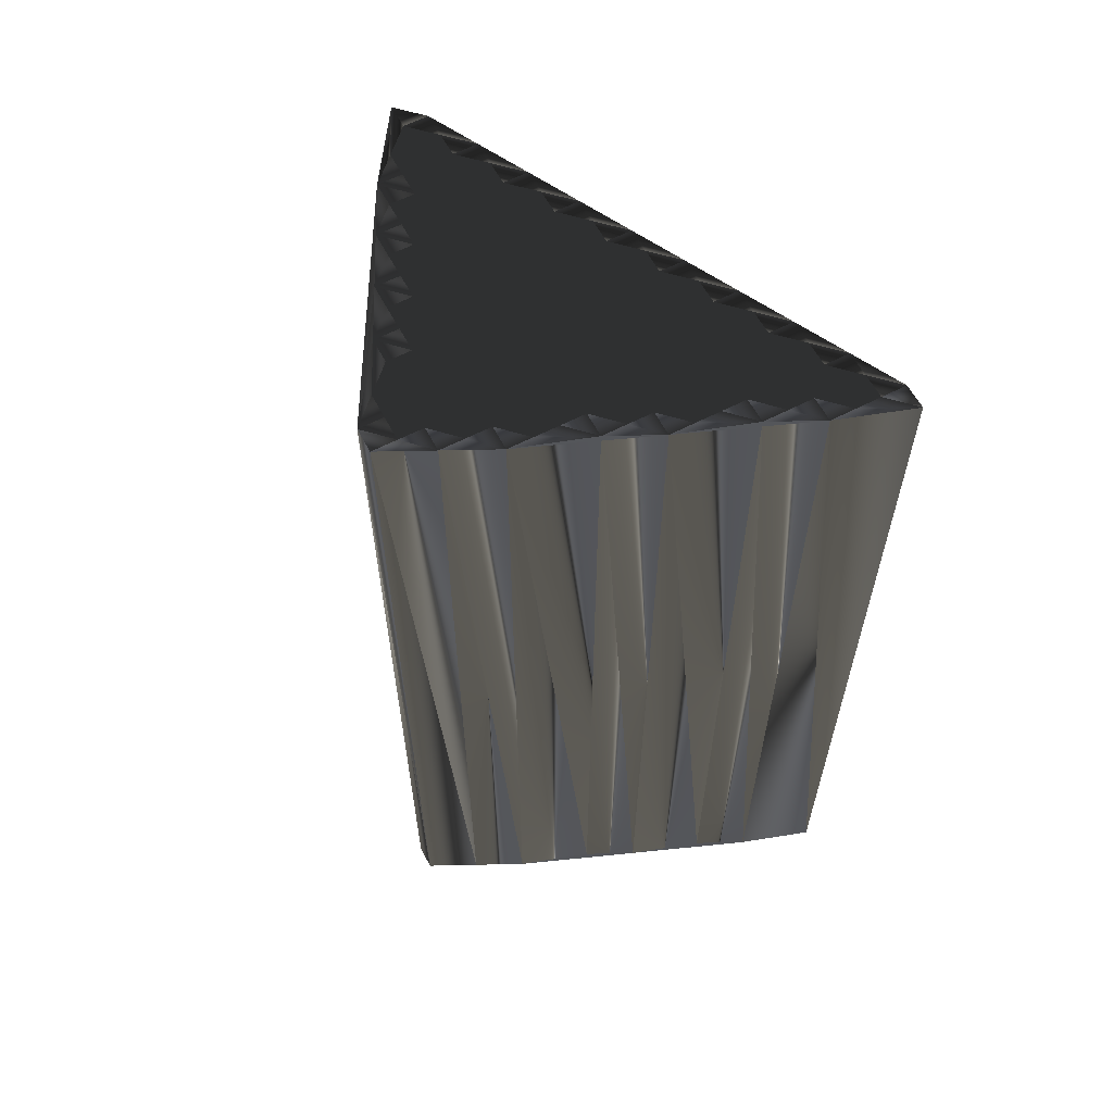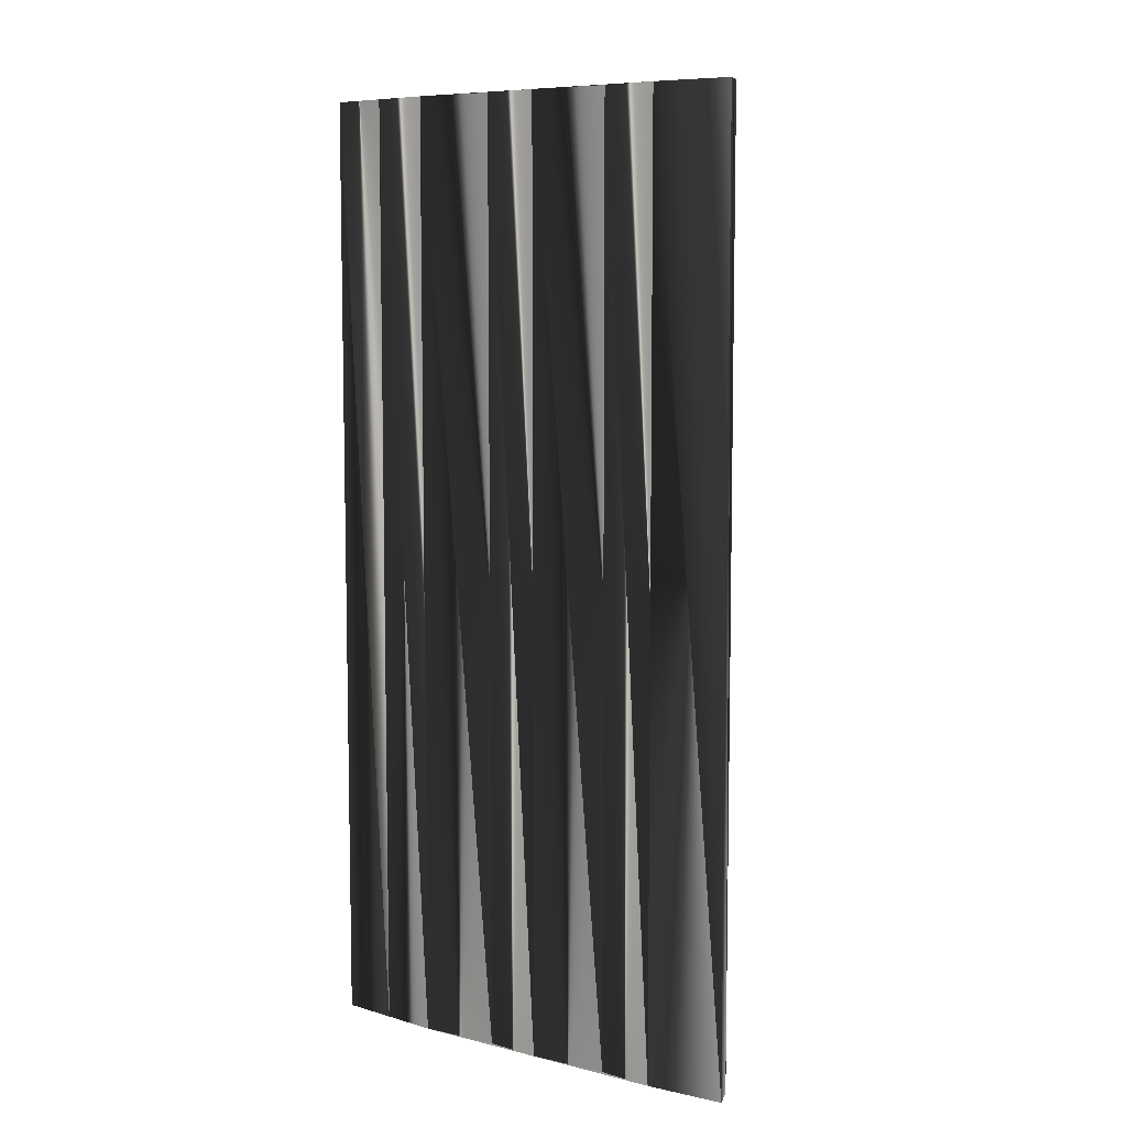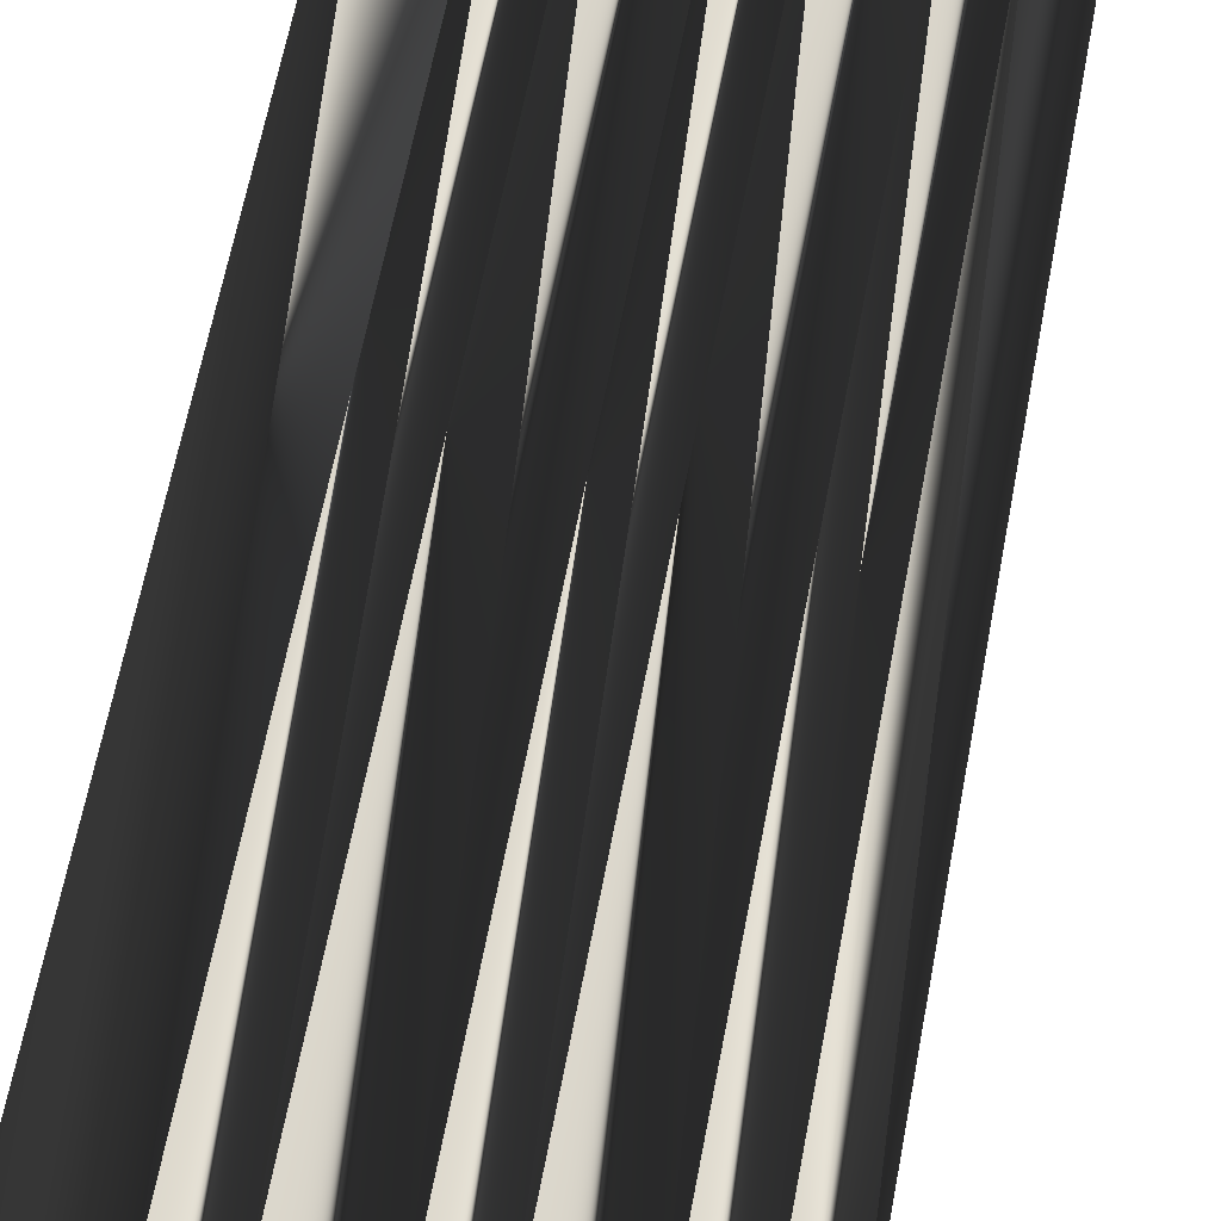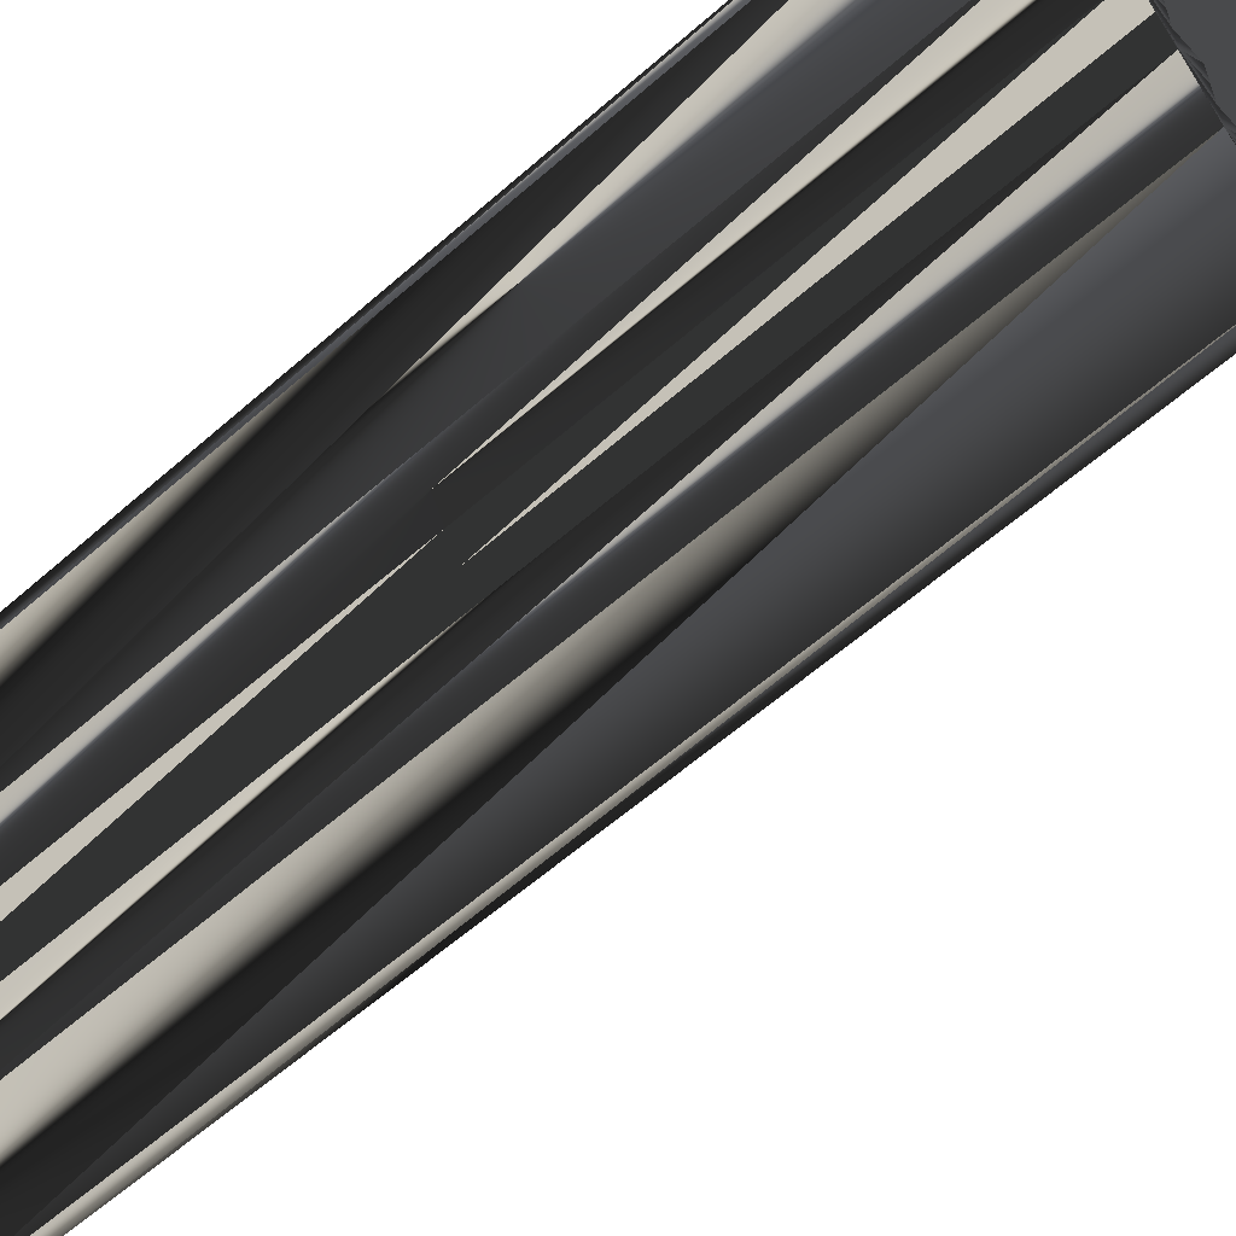
<metadata>
{"format":"obj","ext":"obj","renderer":"f3d","projection":"perspective","resolution":1024,"background":"white","views":[{"elev":60.6,"azim":152.2,"up":"+Z"},{"elev":7.6,"azim":-166.3,"up":"+Z"},{"elev":66.7,"azim":11.0,"up":"+Y"},{"elev":-58.6,"azim":132.3,"up":"+Y"}]}
</metadata>
<code>
v 250.8 459.4 0
v 250.8 460.2 0
v 251.6 457.8 0
v 251.6 458.6 0
v 251.6 459.4 0
v 252.4 456.2 0
v 252.4 457 0
v 252.4 457.8 0
v 252.4 458.6 0
v 252.4 459.4 0
v 253.2 454.6 0
v 253.2 455.4 0
v 253.2 456.2 0
v 253.2 457 0
v 253.2 457.8 0
v 253.2 458.6 0
v 253.2 459.4 0
v 254 453 0
v 254 453.8 0
v 254 454.6 0
v 254 455.4 0
v 254 456.2 0
v 254 457 0
v 254 457.8 0
v 254 458.6 0
v 254.8 451.4 0
v 254.8 452.2 0
v 254.8 453 0
v 254.8 453.8 0
v 254.8 454.6 0
v 254.8 455.4 0
v 254.8 456.2 0
v 254.8 457 0
v 254.8 457.8 0
v 254.8 458.6 0
v 255.6 449.8 0
v 255.6 450.6 0
v 255.6 451.4 0
v 255.6 452.2 0
v 255.6 453 0
v 255.6 453.8 0
v 255.6 454.6 0
v 255.6 455.4 0
v 255.6 456.2 0
v 255.6 457 0
v 255.6 457.8 0
v 256.4 448.2 0
v 256.4 449 0
v 256.4 449.8 0
v 256.4 450.6 0
v 256.4 451.4 0
v 256.4 452.2 0
v 256.4 453 0
v 256.4 453.8 0
v 256.4 454.6 0
v 256.4 455.4 0
v 256.4 456.2 0
v 256.4 457 0
v 256.4 457.8 0
v 257.2 446.6 0
v 257.2 447.4 0
v 257.2 448.2 0
v 257.2 449 0
v 257.2 449.8 0
v 257.2 450.6 0
v 257.2 451.4 0
v 257.2 452.2 0
v 257.2 453 0
v 257.2 453.8 0
v 257.2 454.6 0
v 257.2 455.4 0
v 257.2 456.2 0
v 257.2 457 0
v 257.2 457.8 0
v 258 445 0
v 258 445.8 0
v 258 446.6 0
v 258 447.4 0
v 258 448.2 0
v 258 449 0
v 258 449.8 0
v 258 450.6 0
v 258 451.4 0
v 258 452.2 0
v 258 453 0
v 258 453.8 0
v 258 454.6 0
v 258 455.4 0
v 258 456.2 0
v 258 457 0
v 258.8 444.2 0
v 258.8 445 0
v 258.8 445.8 0
v 258.8 446.6 0
v 258.8 447.4 0
v 258.8 448.2 0
v 258.8 449 0
v 258.8 449.8 0
v 258.8 450.6 0
v 258.8 451.4 0
v 258.8 452.2 0
v 258.8 453 0
v 258.8 453.8 0
v 258.8 454.6 0
v 258.8 455.4 0
v 258.8 456.2 0
v 258.8 457 0
v 259.6 445.8 0
v 259.6 446.6 0
v 259.6 447.4 0
v 259.6 448.2 0
v 259.6 449 0
v 259.6 449.8 0
v 259.6 450.6 0
v 259.6 451.4 0
v 259.6 452.2 0
v 259.6 453 0
v 259.6 453.8 0
v 259.6 454.6 0
v 259.6 455.4 0
v 259.6 456.2 0
v 260.4 446.6 0
v 260.4 447.4 0
v 260.4 448.2 0
v 260.4 449 0
v 260.4 449.8 0
v 260.4 450.6 0
v 260.4 451.4 0
v 260.4 452.2 0
v 260.4 453 0
v 260.4 453.8 0
v 260.4 454.6 0
v 260.4 455.4 0
v 260.4 456.2 0
v 261.2 448.2 0
v 261.2 449 0
v 261.2 449.8 0
v 261.2 450.6 0
v 261.2 451.4 0
v 261.2 452.2 0
v 261.2 453 0
v 261.2 453.8 0
v 261.2 454.6 0
v 261.2 455.4 0
v 261.2 456.2 0
v 262 449.8 0
v 262 450.6 0
v 262 451.4 0
v 262 452.2 0
v 262 453 0
v 262 453.8 0
v 262 454.6 0
v 262 455.4 0
v 262.8 451.4 0
v 262.8 452.2 0
v 262.8 453 0
v 262.8 453.8 0
v 262.8 454.6 0
v 262.8 455.4 0
v 263.6 453 0
v 263.6 453.8 0
v 263.6 454.6 0
v 264.4 453.8 0
v 264.4 454.6 0
v 250.8 459.4 30
v 250.8 460.2 30
v 251.6 457.8 30
v 251.6 458.6 30
v 251.6 459.4 30
v 252.4 456.2 30
v 252.4 457 30
v 252.4 457.8 30
v 252.4 458.6 30
v 252.4 459.4 30
v 253.2 454.6 30
v 253.2 455.4 30
v 253.2 456.2 30
v 253.2 457 30
v 253.2 457.8 30
v 253.2 458.6 30
v 253.2 459.4 30
v 254 453 30
v 254 453.8 30
v 254 454.6 30
v 254 455.4 30
v 254 456.2 30
v 254 457 30
v 254 457.8 30
v 254 458.6 30
v 254.8 451.4 30
v 254.8 452.2 30
v 254.8 453 30
v 254.8 453.8 30
v 254.8 454.6 30
v 254.8 455.4 30
v 254.8 456.2 30
v 254.8 457 30
v 254.8 457.8 30
v 254.8 458.6 30
v 255.6 449.8 30
v 255.6 450.6 30
v 255.6 451.4 30
v 255.6 452.2 30
v 255.6 453 30
v 255.6 453.8 30
v 255.6 454.6 30
v 255.6 455.4 30
v 255.6 456.2 30
v 255.6 457 30
v 255.6 457.8 30
v 256.4 448.2 30
v 256.4 449 30
v 256.4 449.8 30
v 256.4 450.6 30
v 256.4 451.4 30
v 256.4 452.2 30
v 256.4 453 30
v 256.4 453.8 30
v 256.4 454.6 30
v 256.4 455.4 30
v 256.4 456.2 30
v 256.4 457 30
v 256.4 457.8 30
v 257.2 446.6 30
v 257.2 447.4 30
v 257.2 448.2 30
v 257.2 449 30
v 257.2 449.8 30
v 257.2 450.6 30
v 257.2 451.4 30
v 257.2 452.2 30
v 257.2 453 30
v 257.2 453.8 30
v 257.2 454.6 30
v 257.2 455.4 30
v 257.2 456.2 30
v 257.2 457 30
v 257.2 457.8 30
v 258 445 30
v 258 445.8 30
v 258 446.6 30
v 258 447.4 30
v 258 448.2 30
v 258 449 30
v 258 449.8 30
v 258 450.6 30
v 258 451.4 30
v 258 452.2 30
v 258 453 30
v 258 453.8 30
v 258 454.6 30
v 258 455.4 30
v 258 456.2 30
v 258 457 30
v 258.8 444.2 30
v 258.8 445 30
v 258.8 445.8 30
v 258.8 446.6 30
v 258.8 447.4 30
v 258.8 448.2 30
v 258.8 449 30
v 258.8 449.8 30
v 258.8 450.6 30
v 258.8 451.4 30
v 258.8 452.2 30
v 258.8 453 30
v 258.8 453.8 30
v 258.8 454.6 30
v 258.8 455.4 30
v 258.8 456.2 30
v 258.8 457 30
v 259.6 445.8 30
v 259.6 446.6 30
v 259.6 447.4 30
v 259.6 448.2 30
v 259.6 449 30
v 259.6 449.8 30
v 259.6 450.6 30
v 259.6 451.4 30
v 259.6 452.2 30
v 259.6 453 30
v 259.6 453.8 30
v 259.6 454.6 30
v 259.6 455.4 30
v 259.6 456.2 30
v 260.4 446.6 30
v 260.4 447.4 30
v 260.4 448.2 30
v 260.4 449 30
v 260.4 449.8 30
v 260.4 450.6 30
v 260.4 451.4 30
v 260.4 452.2 30
v 260.4 453 30
v 260.4 453.8 30
v 260.4 454.6 30
v 260.4 455.4 30
v 260.4 456.2 30
v 261.2 448.2 30
v 261.2 449 30
v 261.2 449.8 30
v 261.2 450.6 30
v 261.2 451.4 30
v 261.2 452.2 30
v 261.2 453 30
v 261.2 453.8 30
v 261.2 454.6 30
v 261.2 455.4 30
v 261.2 456.2 30
v 262 449.8 30
v 262 450.6 30
v 262 451.4 30
v 262 452.2 30
v 262 453 30
v 262 453.8 30
v 262 454.6 30
v 262 455.4 30
v 262.8 451.4 30
v 262.8 452.2 30
v 262.8 453 30
v 262.8 453.8 30
v 262.8 454.6 30
v 262.8 455.4 30
v 263.6 453 30
v 263.6 453.8 30
v 263.6 454.6 30
v 264.4 453.8 30
v 264.4 454.6 30
f 66 83 67
f 51 52 39
f 10 9 16
f 37 26 36
f 13 7 6
f 19 20 11
f 27 26 38
f 83 84 67
f 49 64 50
f 40 52 53
f 26 37 38
f 79 95 96
f 101 100 115
f 114 99 113
f 83 82 99
f 139 128 138
f 120 119 132
f 62 79 63
f 112 98 97
f 63 80 64
f 37 50 38
f 78 62 61
f 47 48 36
f 65 82 66
f 28 39 40
f 87 71 70
f 21 20 30
f 27 28 18
f 27 38 39
f 58 46 45
f 24 23 33
f 19 11 18
f 21 13 12
f 8 14 15
f 8 7 14
f 3 4 1
f 23 14 22
f 90 73 89
f 89 106 90
f 44 43 56
f 54 42 41
f 28 19 18
f 67 53 52
f 58 57 72
f 100 114 115
f 129 139 140
f 152 151 157
f 85 102 86
f 117 129 130
f 67 84 68
f 143 144 133
f 103 117 118
f 120 121 106
f 150 151 142
f 139 148 140
f 144 143 152
f 142 132 131
f 161 162 158
f 157 158 152
f 110 96 95
f 127 137 138
f 148 147 154
f 151 156 157
f 65 81 82
f 100 99 114
f 113 126 114
f 127 126 137
f 91 108 92
f 135 125 124
f 78 77 94
f 108 94 93
f 80 79 96
f 111 96 110
f 91 122 108
f 139 138 147
f 79 62 78
f 27 18 26
f 37 49 50
f 67 52 66
f 37 36 49
f 51 65 66
f 38 50 51
f 51 50 65
f 47 62 48
f 49 63 64
f 36 48 49
f 49 48 63
f 60 75 76
f 61 77 78
f 47 60 61
f 61 60 77
f 122 109 108
f 60 76 77
f 77 76 93
f 78 95 79
f 79 80 63
f 64 80 81
f 81 80 97
f 63 48 62
f 62 47 61
f 50 64 65
f 65 64 81
f 51 66 52
f 53 67 68
f 86 70 69
f 40 53 41
f 101 102 85
f 85 86 69
f 55 54 69
f 89 72 88
f 70 86 87
f 117 103 102
f 68 69 54
f 54 55 42
f 68 85 69
f 69 70 55
f 27 39 28
f 29 40 41
f 32 44 33
f 29 20 19
f 38 51 39
f 39 52 40
f 68 54 53
f 53 54 41
f 28 29 19
f 11 20 12
f 28 40 29
f 30 41 42
f 29 30 20
f 20 21 12
f 29 41 30
f 23 32 33
f 12 13 6
f 21 22 13
f 13 14 7
f 14 13 22
f 31 21 30
f 15 24 16
f 74 35 59
f 15 14 23
f 16 25 17
f 11 12 6
f 6 7 3
f 3 7 8
f 9 15 16
f 3 8 4
f 4 8 9
f 17 10 16
f 4 5 1
f 1 5 2
f 9 5 4
f 2 5 10
f 25 16 24
f 17 2 10
f 10 5 9
f 9 8 15
f 24 33 34
f 25 34 35
f 24 15 23
f 35 34 46
f 23 22 32
f 31 22 21
f 25 24 34
f 35 46 59
f 17 25 35
f 74 59 73
f 34 33 45
f 46 34 45
f 74 17 35
f 33 44 45
f 46 58 59
f 45 57 58
f 58 73 59
f 44 56 57
f 57 56 71
f 87 104 88
f 72 73 58
f 22 31 32
f 45 44 57
f 32 31 43
f 56 43 55
f 30 42 31
f 31 42 43
f 44 32 43
f 43 42 55
f 55 70 56
f 56 70 71
f 87 88 71
f 71 72 57
f 101 115 116
f 103 86 102
f 102 101 116
f 119 131 132
f 119 104 118
f 118 117 130
f 120 106 105
f 103 87 86
f 120 105 119
f 119 118 131
f 104 105 88
f 88 72 71
f 118 104 103
f 103 104 87
f 88 105 89
f 89 73 72
f 106 121 107
f 145 134 144
f 106 107 90
f 90 74 73
f 134 145 107
f 107 74 90
f 121 133 134
f 157 161 158
f 107 121 134
f 133 121 120
f 104 119 105
f 105 106 89
f 120 132 133
f 133 132 143
f 118 130 131
f 132 142 143
f 131 130 141
f 142 141 150
f 134 133 144
f 153 152 158
f 145 74 107
f 158 159 153
f 153 145 144
f 159 145 153
f 153 144 152
f 151 143 142
f 164 159 162
f 162 159 158
f 157 160 161
f 161 163 162
f 163 164 162
f 140 148 149
f 157 156 160
f 152 143 151
f 151 150 156
f 117 116 129
f 130 140 141
f 142 131 141
f 141 140 149
f 150 149 155
f 156 150 155
f 155 154 160
f 160 163 161
f 149 154 155
f 155 160 156
f 150 141 149
f 149 148 154
f 147 138 146
f 154 163 160
f 122 123 110
f 163 146 135
f 138 128 127
f 138 137 146
f 115 127 128
f 129 140 130
f 148 139 147
f 110 123 111
f 100 84 83
f 99 82 98
f 117 102 116
f 116 115 128
f 66 82 83
f 84 100 101
f 101 85 84
f 84 85 68
f 82 81 98
f 98 81 97
f 100 83 99
f 99 98 113
f 115 114 127
f 127 114 126
f 139 129 128
f 128 129 116
f 95 94 109
f 110 109 122
f 124 112 111
f 111 112 97
f 111 97 96
f 96 97 80
f 125 113 112
f 112 113 98
f 75 92 76
f 76 92 93
f 93 92 108
f 91 92 75
f 95 78 94
f 94 77 93
f 110 95 109
f 109 94 108
f 146 163 154
f 123 135 124
f 125 136 126
f 126 113 125
f 125 112 124
f 146 137 136
f 136 137 126
f 154 147 146
f 163 135 122
f 122 135 123
f 123 124 111
f 146 136 135
f 135 136 125
f 247 230 231
f 216 215 203
f 173 174 180
f 190 201 200
f 171 177 170
f 184 183 175
f 190 191 202
f 248 247 231
f 228 213 214
f 216 204 217
f 201 190 202
f 259 243 260
f 264 265 279
f 263 278 277
f 246 247 263
f 292 303 302
f 283 284 296
f 243 226 227
f 262 276 261
f 244 227 228
f 214 201 202
f 226 242 225
f 212 211 200
f 246 229 230
f 203 192 204
f 235 251 234
f 184 185 194
f 192 191 182
f 202 191 203
f 210 222 209
f 187 188 197
f 175 183 182
f 177 185 176
f 178 172 179
f 171 172 178
f 168 167 165
f 178 187 186
f 237 254 253
f 270 253 254
f 207 208 220
f 206 218 205
f 183 192 182
f 217 231 216
f 221 222 236
f 278 264 279
f 303 293 304
f 315 316 321
f 266 249 250
f 293 281 294
f 248 231 232
f 308 307 297
f 281 267 282
f 285 284 270
f 315 314 306
f 312 303 304
f 307 308 316
f 296 306 295
f 326 325 322
f 322 321 316
f 260 274 259
f 301 291 302
f 311 312 318
f 320 315 321
f 245 229 246
f 263 264 278
f 290 277 278
f 290 291 301
f 272 255 256
f 289 299 288
f 241 242 258
f 258 272 257
f 243 244 260
f 260 275 274
f 286 255 272
f 302 303 311
f 226 243 242
f 182 191 190
f 213 201 214
f 216 231 230
f 200 201 213
f 229 215 230
f 214 202 215
f 214 215 229
f 226 211 212
f 227 213 228
f 212 200 213
f 212 213 227
f 239 224 240
f 241 225 242
f 224 211 225
f 224 225 241
f 273 286 272
f 240 224 241
f 240 241 257
f 259 242 243
f 244 243 227
f 244 228 245
f 244 245 261
f 212 227 226
f 211 226 225
f 228 214 229
f 228 229 245
f 230 215 216
f 231 217 232
f 234 250 233
f 217 204 205
f 266 265 249
f 250 249 233
f 218 219 233
f 236 253 252
f 250 234 251
f 267 281 266
f 233 232 218
f 219 218 206
f 249 232 233
f 234 233 219
f 203 191 192
f 204 193 205
f 208 196 197
f 184 193 183
f 215 202 203
f 216 203 204
f 218 232 217
f 218 217 205
f 193 192 183
f 184 175 176
f 204 192 193
f 205 194 206
f 194 193 184
f 185 184 176
f 205 193 194
f 196 187 197
f 177 176 170
f 186 185 177
f 178 177 171
f 177 178 186
f 185 195 194
f 188 179 180
f 199 238 223
f 178 179 187
f 189 180 181
f 176 175 170
f 171 170 167
f 171 167 172
f 179 173 180
f 172 167 168
f 172 168 173
f 174 181 180
f 169 168 165
f 169 165 166
f 169 173 168
f 169 166 174
f 180 189 188
f 166 181 174
f 169 174 173
f 172 173 179
f 197 188 198
f 198 189 199
f 179 188 187
f 198 199 210
f 186 187 196
f 186 195 185
f 188 189 198
f 210 199 223
f 189 181 199
f 223 238 237
f 197 198 209
f 198 210 209
f 181 238 199
f 208 197 209
f 222 210 223
f 221 209 222
f 237 222 223
f 220 208 221
f 220 221 235
f 268 251 252
f 237 236 222
f 195 186 196
f 208 209 221
f 195 196 207
f 207 220 219
f 206 194 195
f 206 195 207
f 196 208 207
f 206 207 219
f 234 219 220
f 234 220 235
f 252 251 235
f 236 235 221
f 279 265 280
f 250 267 266
f 265 266 280
f 295 283 296
f 268 283 282
f 281 282 294
f 270 284 269
f 251 267 250
f 269 284 283
f 282 283 295
f 269 268 252
f 236 252 235
f 268 282 267
f 268 267 251
f 269 252 253
f 237 253 236
f 285 270 271
f 298 309 308
f 271 270 254
f 238 254 237
f 309 298 271
f 238 271 254
f 297 285 298
f 325 321 322
f 285 271 298
f 285 297 284
f 283 268 269
f 270 269 253
f 296 284 297
f 296 297 307
f 294 282 295
f 306 296 307
f 294 295 305
f 305 306 314
f 297 298 308
f 316 317 322
f 238 309 271
f 323 322 317
f 309 317 308
f 309 323 317
f 308 317 316
f 307 315 306
f 323 328 326
f 323 326 322
f 324 321 325
f 327 325 326
f 328 327 326
f 312 304 313
f 320 321 324
f 307 316 315
f 314 315 320
f 280 281 293
f 304 294 305
f 295 306 305
f 304 305 313
f 313 314 319
f 314 320 319
f 318 319 324
f 327 324 325
f 318 313 319
f 324 319 320
f 305 314 313
f 312 313 318
f 302 311 310
f 327 318 324
f 287 286 274
f 310 327 299
f 292 302 291
f 301 302 310
f 291 279 292
f 304 293 294
f 303 312 311
f 287 274 275
f 248 264 247
f 246 263 262
f 266 281 280
f 279 280 292
f 246 230 247
f 264 248 265
f 249 265 248
f 249 248 232
f 245 246 262
f 245 262 261
f 247 264 263
f 262 263 277
f 278 279 291
f 278 291 290
f 293 303 292
f 293 292 280
f 258 259 273
f 273 274 286
f 276 288 275
f 276 275 261
f 261 275 260
f 261 260 244
f 277 289 276
f 277 276 262
f 256 239 240
f 256 240 257
f 256 257 272
f 256 255 239
f 242 259 258
f 241 258 257
f 259 274 273
f 258 273 272
f 327 310 318
f 299 287 288
f 300 289 290
f 277 290 289
f 276 289 288
f 301 310 300
f 301 300 290
f 311 318 310
f 299 327 286
f 299 286 287
f 288 287 275
f 300 310 299
f 300 299 289
f 1 165 3
f 3 167 165
f 3 167 6
f 6 170 167
f 6 170 11
f 11 175 170
f 11 175 18
f 18 182 175
f 18 182 26
f 26 190 182
f 26 190 36
f 36 200 190
f 36 200 47
f 47 211 200
f 47 211 60
f 60 224 211
f 60 224 75
f 75 239 224
f 75 239 91
f 91 255 239
f 91 255 122
f 122 286 255
f 122 286 135
f 135 299 286
f 135 299 146
f 146 310 299
f 146 310 154
f 154 318 310
f 154 318 163
f 163 327 318
f 163 327 164
f 164 328 327
f 164 328 159
f 159 323 328
f 159 323 145
f 145 309 323
f 145 309 107
f 107 271 309
f 107 271 74
f 74 238 271
f 74 238 35
f 35 199 238
f 35 199 17
f 17 181 199
f 17 181 2
f 2 166 181
f 2 166 1
f 1 165 166

</code>
